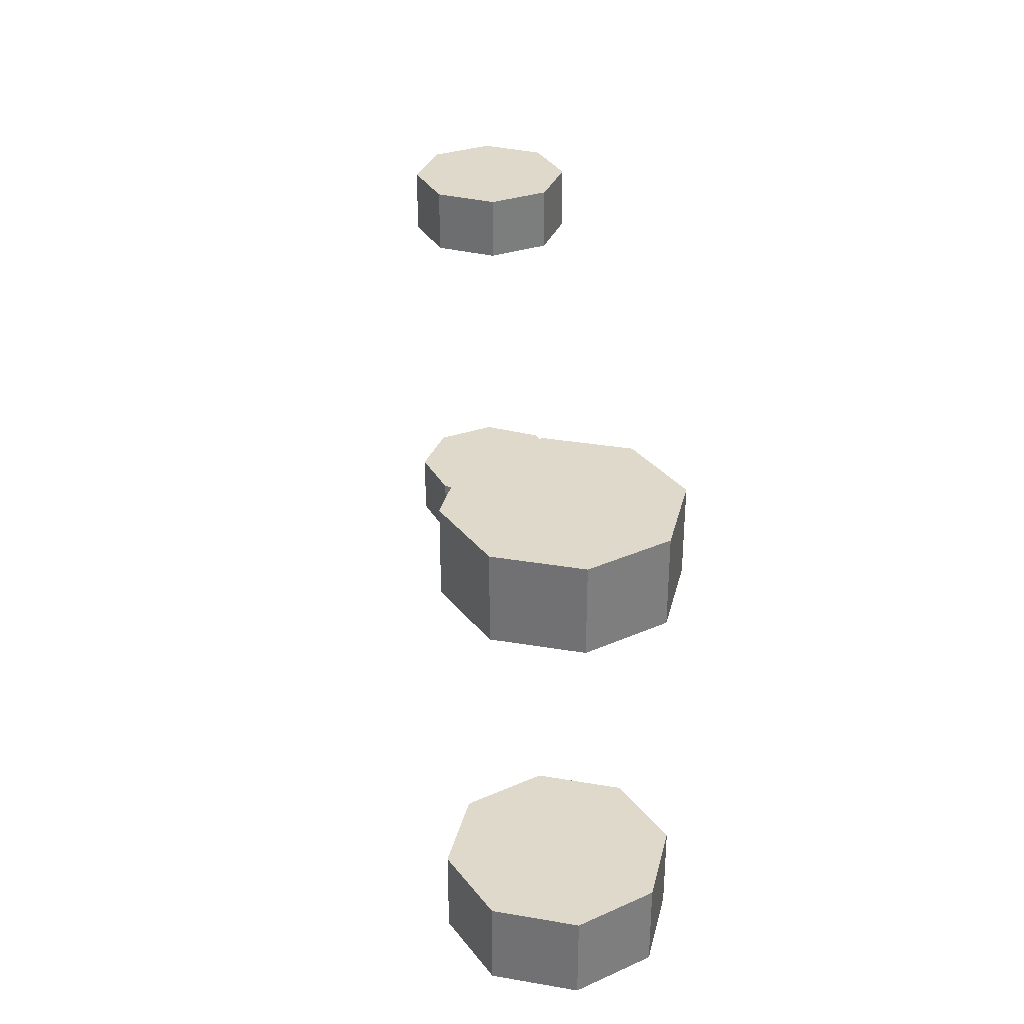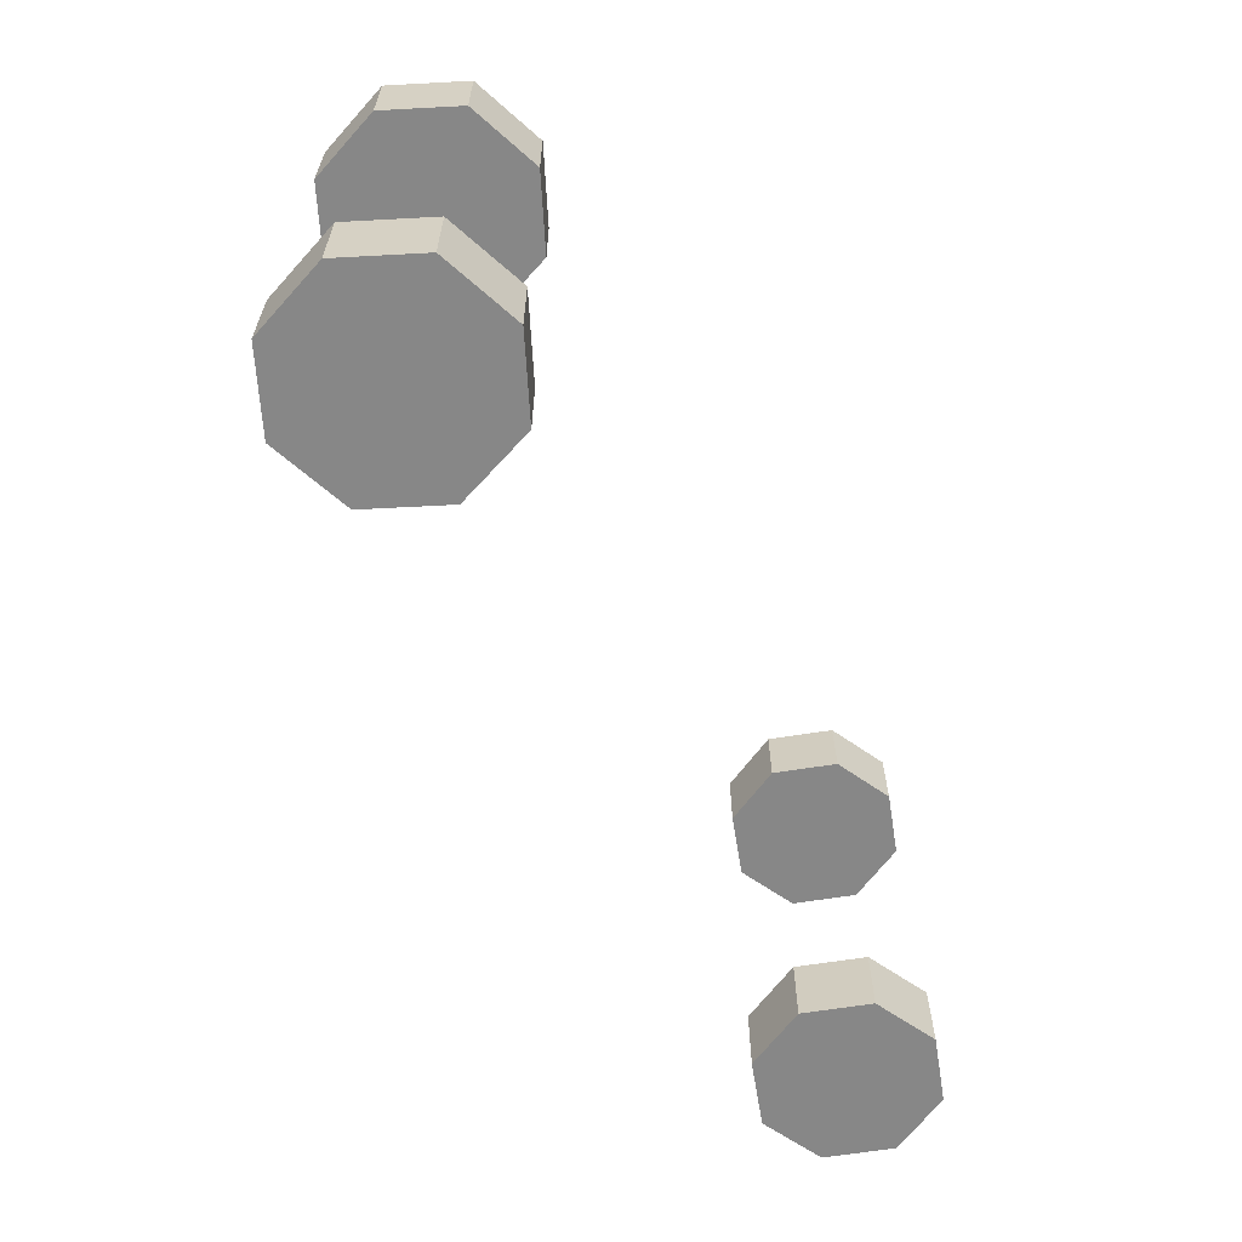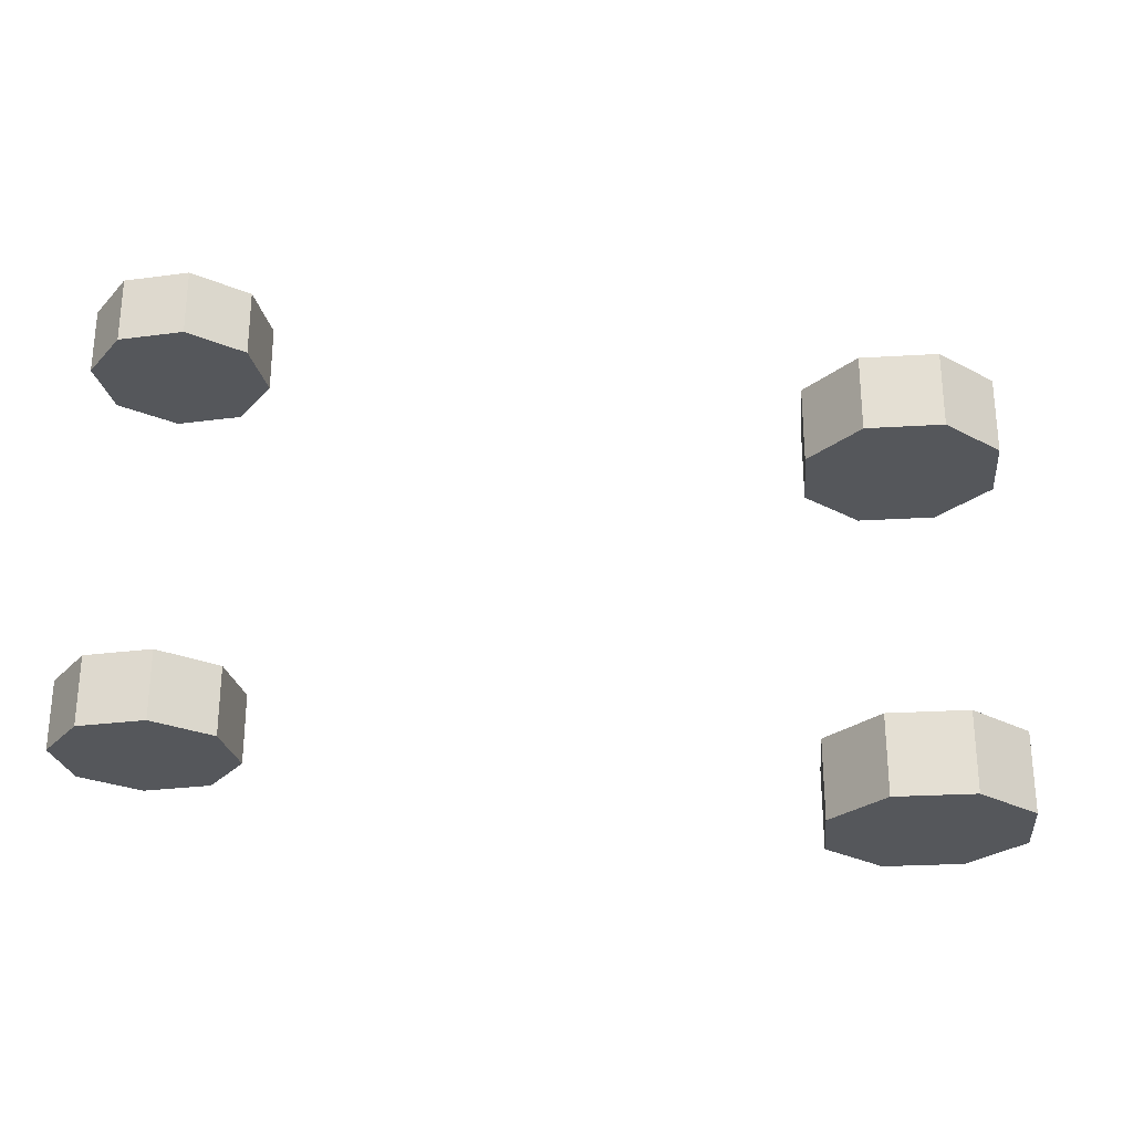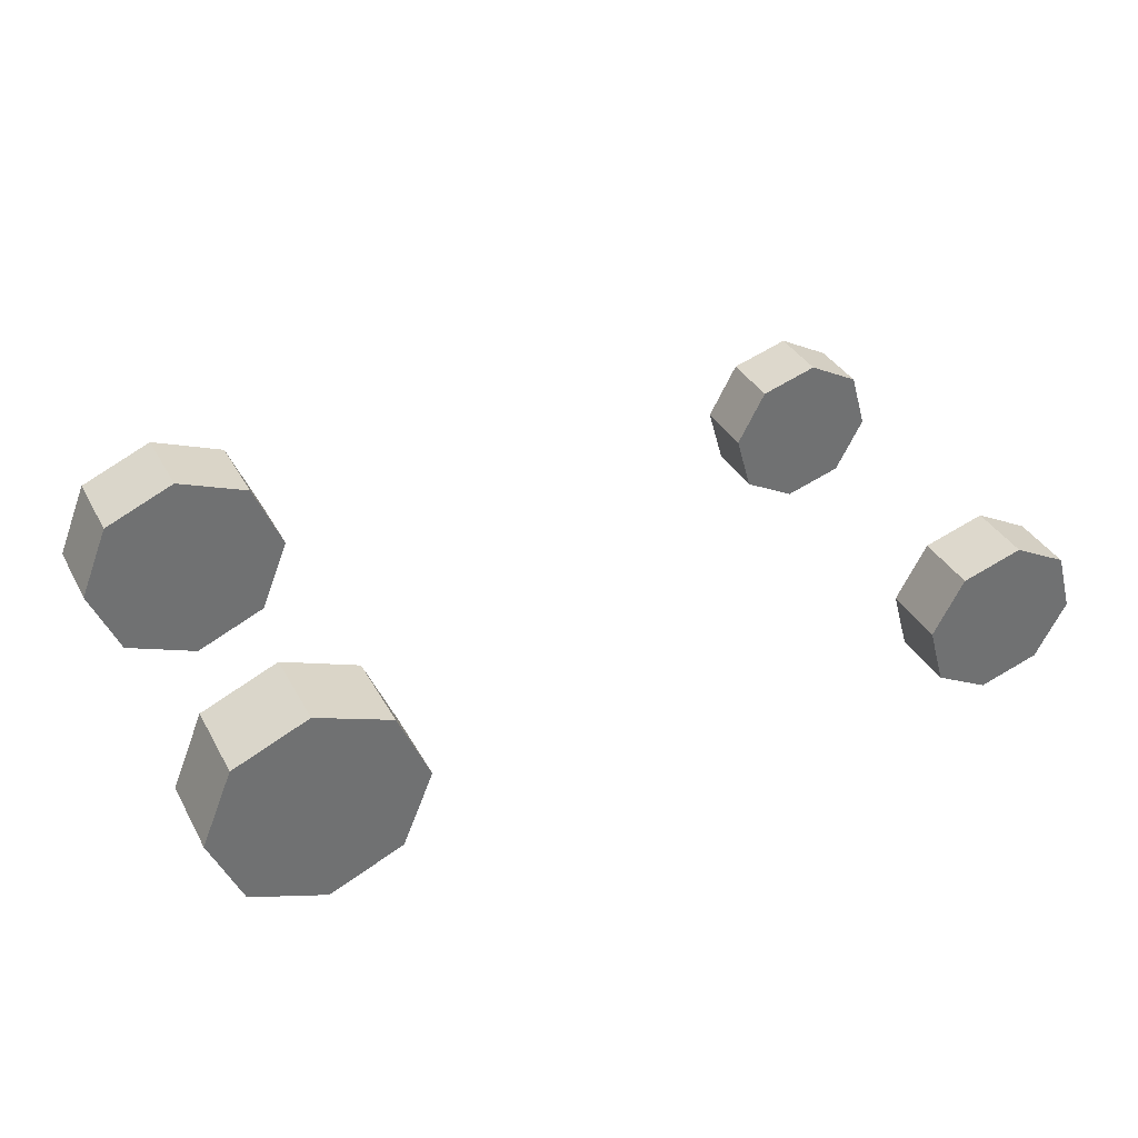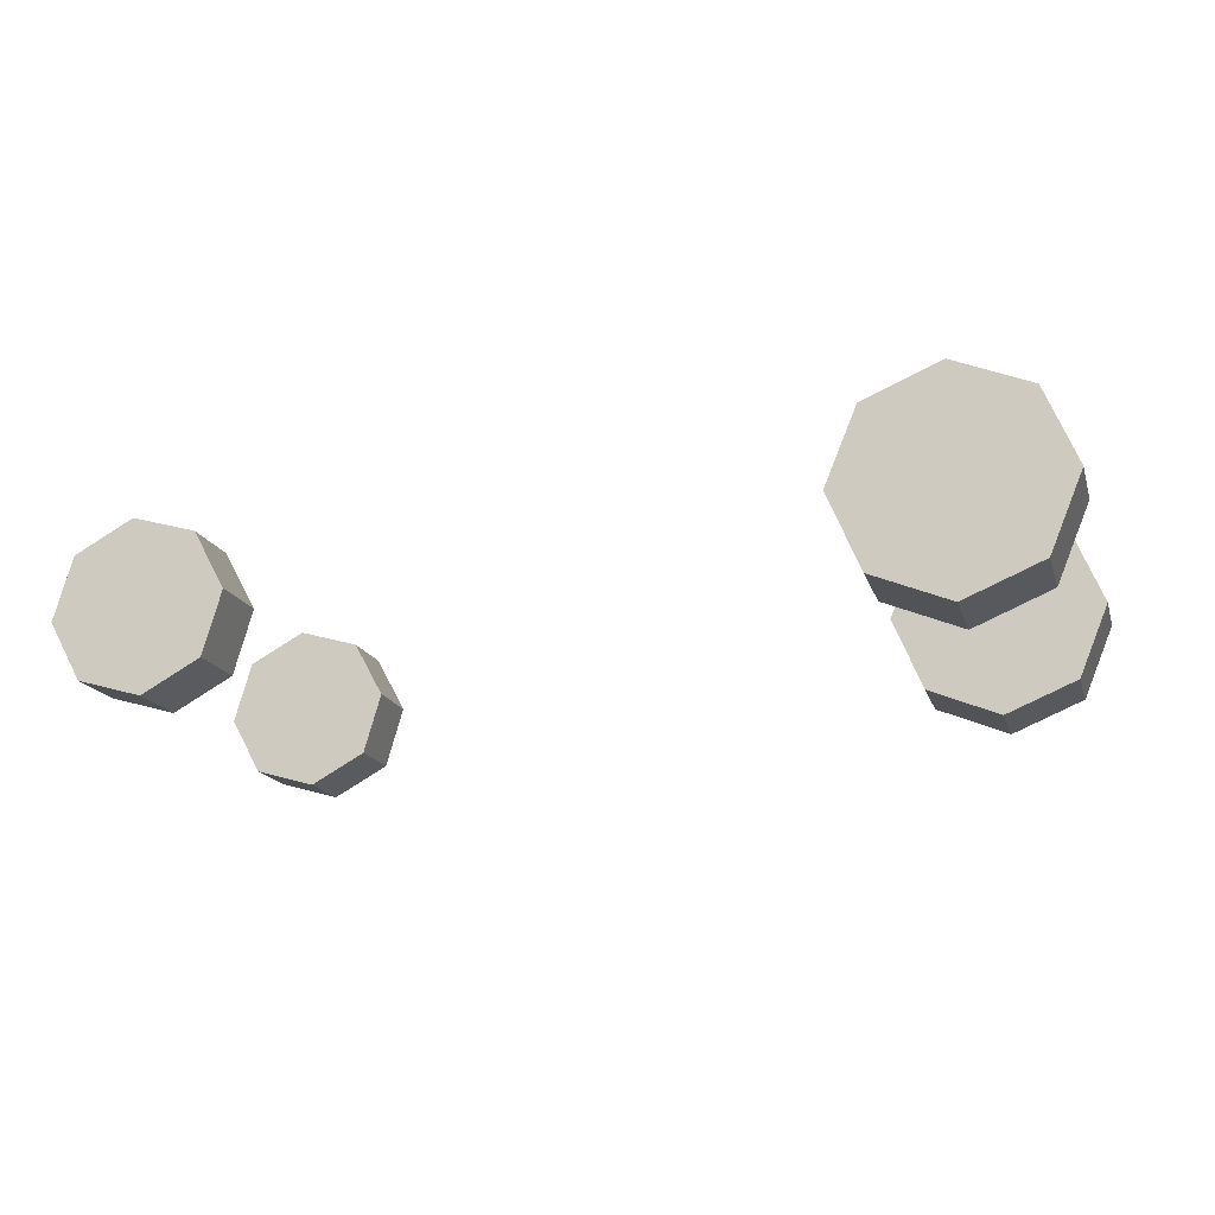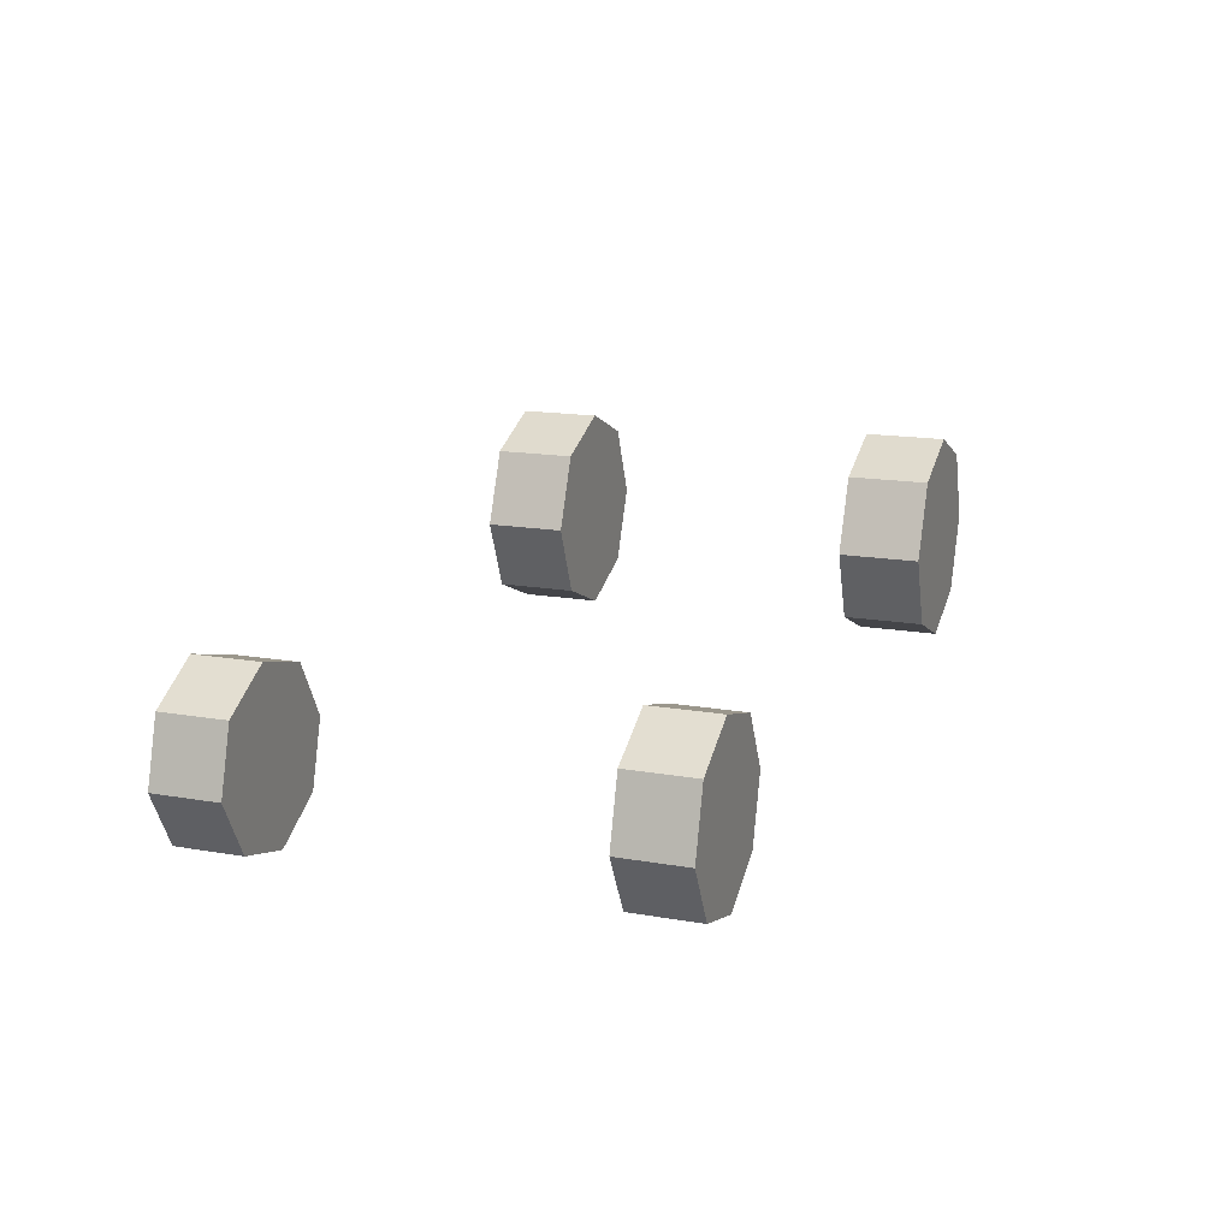
<metadata>
{"format":"obj","ext":"obj","renderer":"f3d","projection":"perspective","resolution":1024,"background":"white","views":[{"elev":32.3,"azim":80.9,"up":"+Y"},{"elev":-62.5,"azim":115.6,"up":"+Y"},{"elev":-26.8,"azim":-17.1,"up":"+Y"},{"elev":36.8,"azim":154.0,"up":"+Z"},{"elev":-16.9,"azim":15.4,"up":"+Z"},{"elev":16.0,"azim":-70.2,"up":"+Z"}]}
</metadata>
<code>
g default
v 6.403 -2.423 1.961
v 7.589 -2.423 1.47
v 8.775 -2.423 1.961
v 9.266 -2.423 3.147
v 8.775 -2.423 4.333
v 7.589 -2.423 4.824
v 6.403 -2.423 4.333
v 5.912 -2.423 3.147
v 6.403 -3.728 1.961
v 7.589 -3.728 1.47
v 8.775 -3.728 1.961
v 9.266 -3.728 3.147
v 8.775 -3.728 4.333
v 7.589 -3.728 4.824
v 6.403 -3.728 4.333
v 5.912 -3.728 3.147
v 7.589 -2.423 3.147
v 7.589 -3.728 3.147
v 6.403 3.728 1.961
v 7.589 3.728 1.47
v 8.775 3.728 1.961
v 9.266 3.728 3.147
v 8.775 3.728 4.333
v 7.589 3.728 4.824
v 6.403 3.728 4.333
v 5.912 3.728 3.147
v 6.403 2.423 1.961
v 7.589 2.423 1.47
v 8.775 2.423 1.961
v 9.266 2.423 3.147
v 8.775 2.423 4.333
v 7.589 2.423 4.824
v 6.403 2.423 4.333
v 5.912 2.423 3.147
v 7.589 3.728 3.147
v 7.589 2.423 3.147
v -4.876 -2.551 1.353
v -3.888 -2.551 1.065
v -2.985 -2.551 1.56
v -2.697 -2.551 2.549
v -3.192 -2.551 3.452
v -4.181 -2.551 3.74
v -5.084 -2.551 3.244
v -5.372 -2.551 2.256
v -4.876 -3.599 1.353
v -3.888 -3.599 1.065
v -2.985 -3.599 1.56
v -2.697 -3.599 2.549
v -3.192 -3.599 3.452
v -4.181 -3.599 3.74
v -5.084 -3.599 3.244
v -5.372 -3.599 2.256
v -4.034 -2.551 2.402
v -4.034 -3.599 2.402
v -4.876 3.613 1.353
v -3.888 3.613 1.065
v -2.985 3.613 1.56
v -2.697 3.613 2.549
v -3.192 3.613 3.452
v -4.181 3.613 3.74
v -5.084 3.613 3.244
v -5.372 3.613 2.256
v -4.876 2.566 1.353
v -3.888 2.566 1.065
v -2.985 2.566 1.56
v -2.697 2.566 2.549
v -3.192 2.566 3.452
v -4.181 2.566 3.74
v -5.084 2.566 3.244
v -5.372 2.566 2.256
v -4.034 3.613 2.402
v -4.034 2.566 2.402
g polySurface14
f 1 2 10 9
f 2 3 11 10
f 3 4 12 11
f 4 5 13 12
f 5 6 14 13
f 6 7 15 14
f 7 8 16 15
f 8 1 9 16
f 2 1 17
f 3 2 17
f 4 3 17
f 5 4 17
f 6 5 17
f 7 6 17
f 8 7 17
f 1 8 17
f 9 10 18
f 10 11 18
f 11 12 18
f 12 13 18
f 13 14 18
f 14 15 18
f 15 16 18
f 16 9 18
f 19 20 28 27
f 20 21 29 28
f 21 22 30 29
f 22 23 31 30
f 23 24 32 31
f 24 25 33 32
f 25 26 34 33
f 26 19 27 34
f 20 19 35
f 21 20 35
f 22 21 35
f 23 22 35
f 24 23 35
f 25 24 35
f 26 25 35
f 19 26 35
f 27 28 36
f 28 29 36
f 29 30 36
f 30 31 36
f 31 32 36
f 32 33 36
f 33 34 36
f 34 27 36
f 37 38 46 45
f 38 39 47 46
f 39 40 48 47
f 40 41 49 48
f 41 42 50 49
f 42 43 51 50
f 43 44 52 51
f 44 37 45 52
f 38 37 53
f 39 38 53
f 40 39 53
f 41 40 53
f 42 41 53
f 43 42 53
f 44 43 53
f 37 44 53
f 45 46 54
f 46 47 54
f 47 48 54
f 48 49 54
f 49 50 54
f 50 51 54
f 51 52 54
f 52 45 54
f 55 56 64 63
f 56 57 65 64
f 57 58 66 65
f 58 59 67 66
f 59 60 68 67
f 60 61 69 68
f 61 62 70 69
f 62 55 63 70
f 56 55 71
f 57 56 71
f 58 57 71
f 59 58 71
f 60 59 71
f 61 60 71
f 62 61 71
f 55 62 71
f 63 64 72
f 64 65 72
f 65 66 72
f 66 67 72
f 67 68 72
f 68 69 72
f 69 70 72
f 70 63 72

</code>
